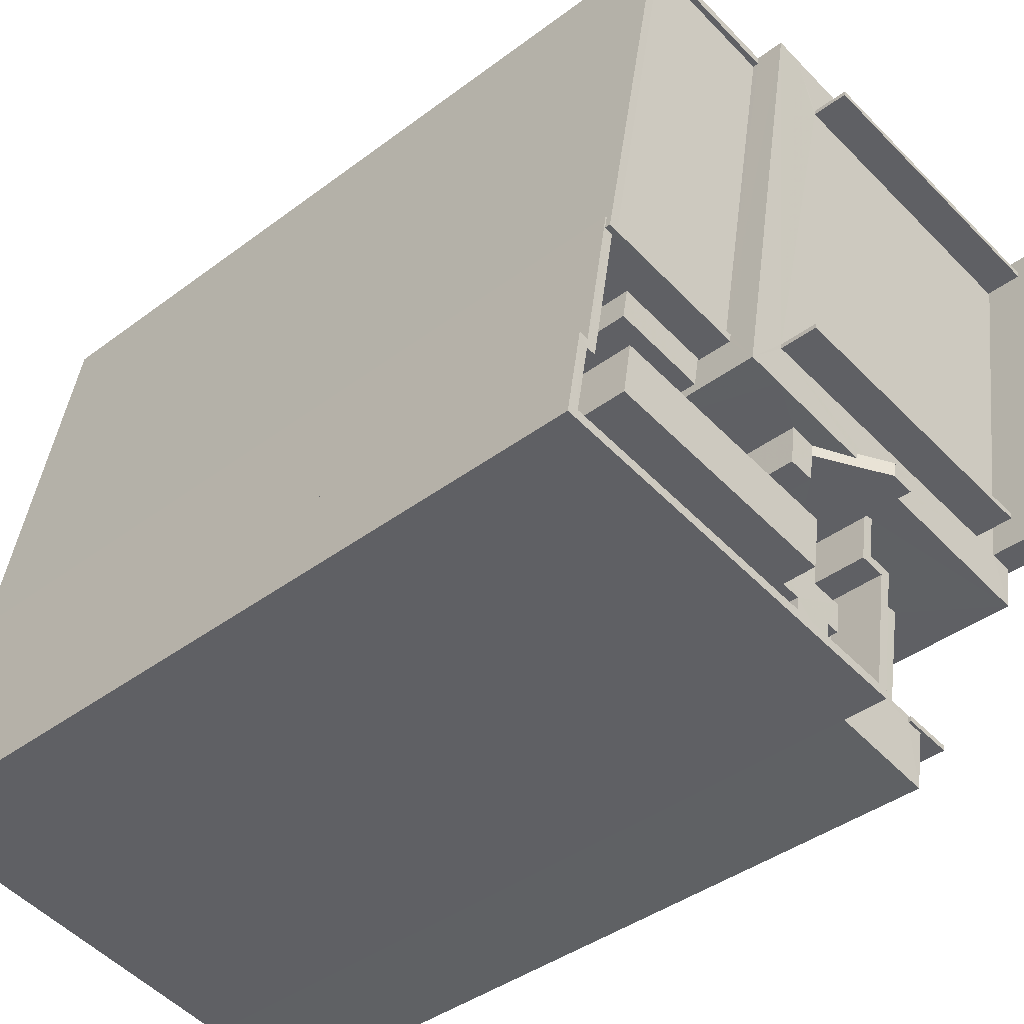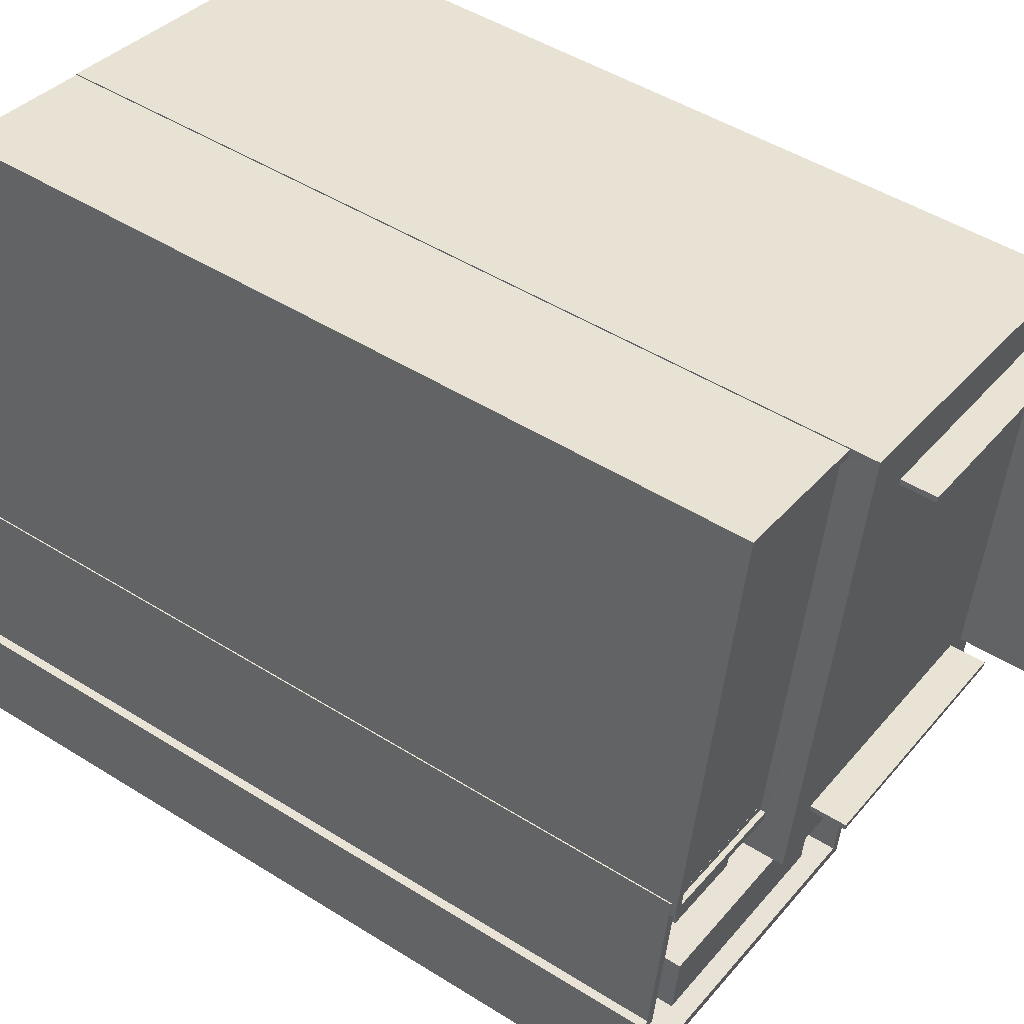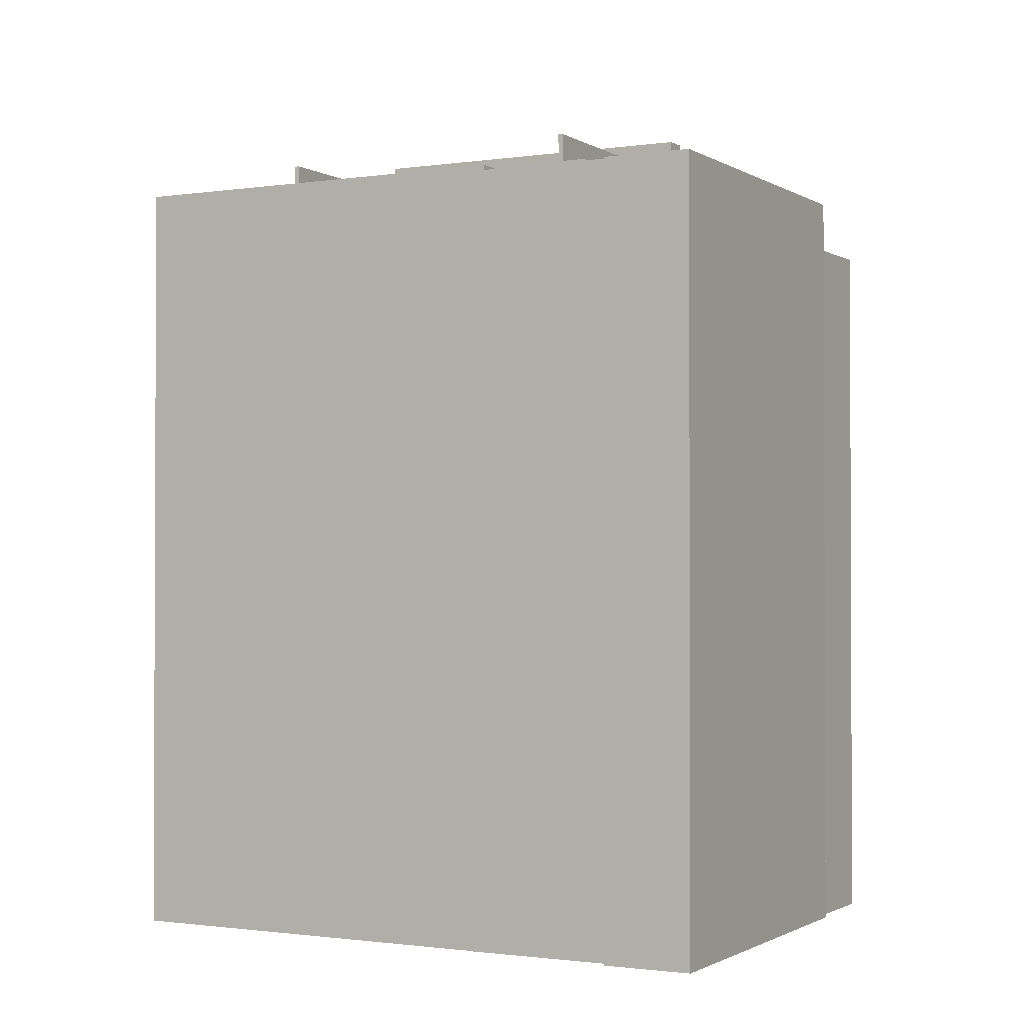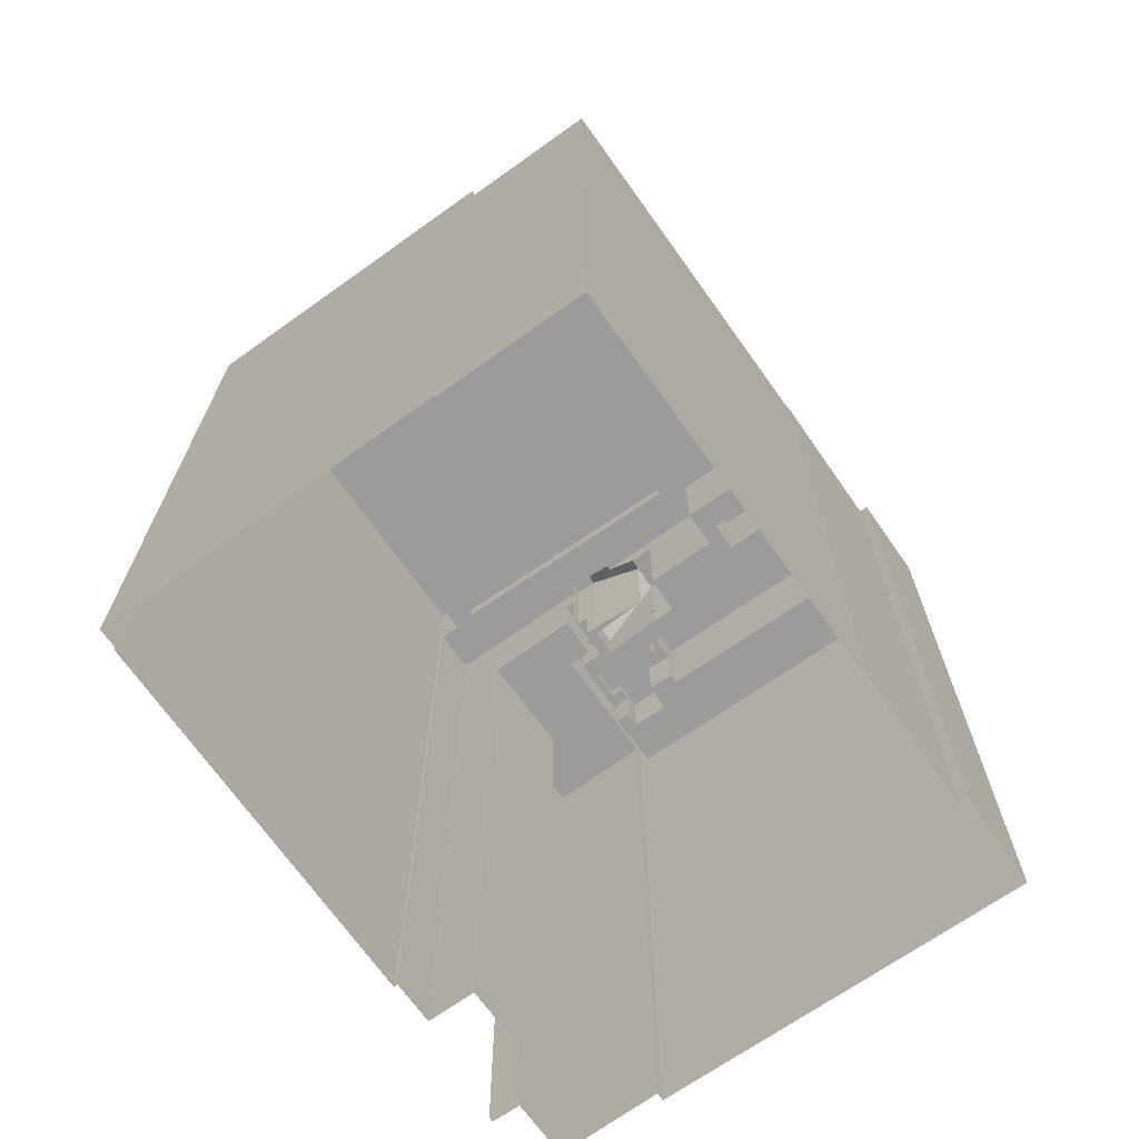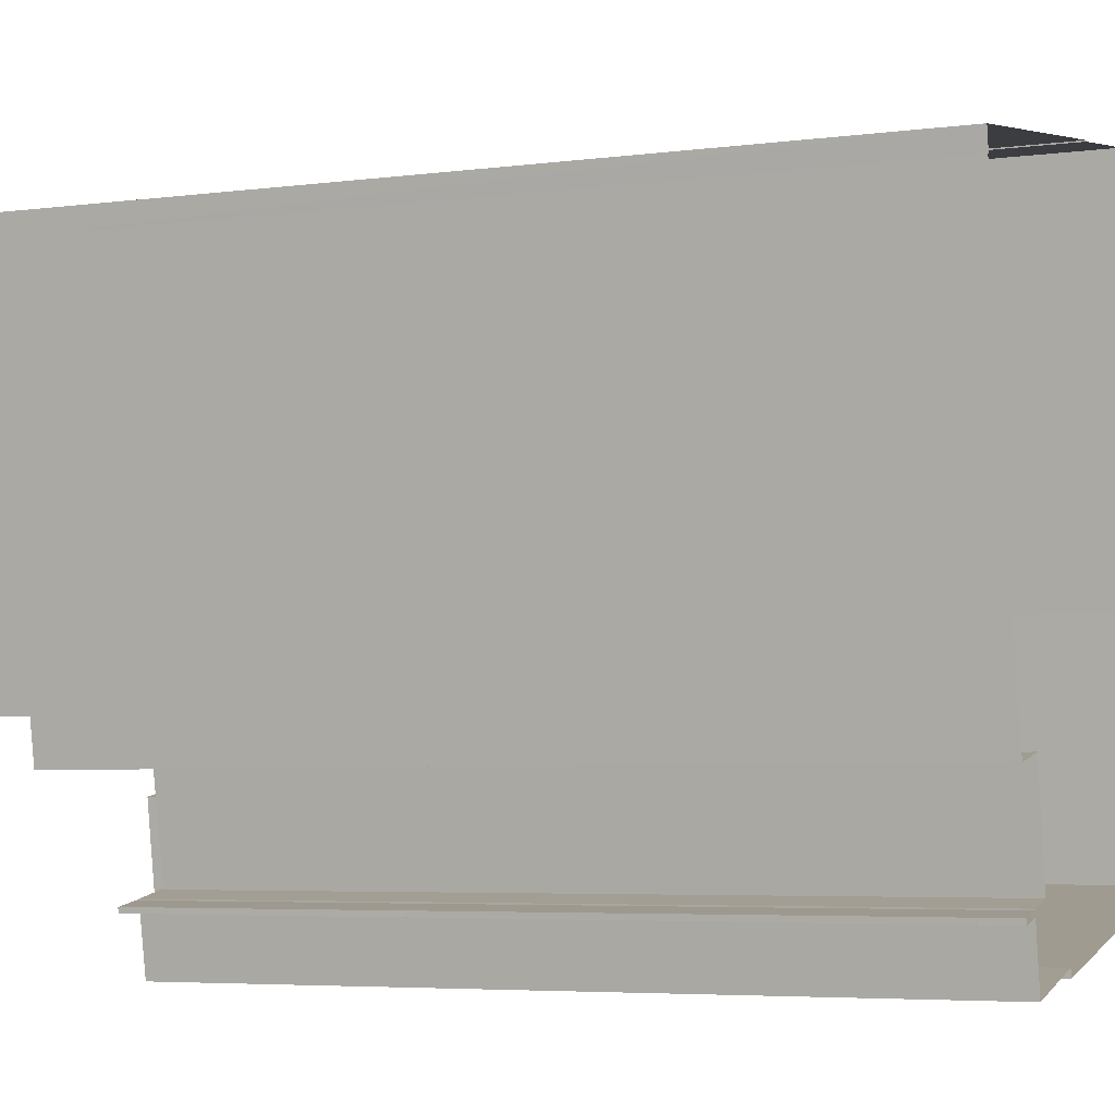
<metadata>
{"format":"obj","ext":"obj","renderer":"f3d","projection":"perspective","resolution":1024,"background":"white","views":[{"elev":-39.5,"azim":-46.8,"up":"+Y"},{"elev":48.1,"azim":-54.9,"up":"+Y"},{"elev":-1.3,"azim":-71.8,"up":"+Z"},{"elev":-69.9,"azim":-154.7,"up":"+Z"},{"elev":-5.1,"azim":112.0,"up":"+Y"}]}
</metadata>
<code>
v -1.143e+04 -3.355e+04 28.86
v -1.143e+04 -3.355e+04 28.86
v -1.141e+04 -3.355e+04 28.86
v -1.144e+04 -3.355e+04 28.86
v -1.144e+04 -3.357e+04 28.85
v -1.141e+04 -3.355e+04 28.86
v -1.141e+04 -3.355e+04 28.86
v -1.142e+04 -3.357e+04 28.86
v -1.144e+04 -3.357e+04 28.85
v -1.144e+04 -3.358e+04 28.85
v -1.144e+04 -3.357e+04 28.85
v -1.142e+04 -3.358e+04 28.86
v -1.142e+04 -3.358e+04 28.86
v -1.142e+04 -3.358e+04 28.86
v -1.144e+04 -3.357e+04 28.85
v -1.142e+04 -3.358e+04 28.86
v -1.142e+04 -3.358e+04 28.86
v -1.142e+04 -3.358e+04 28.86
v -1.142e+04 -3.358e+04 28.86
v -1.142e+04 -3.358e+04 28.86
v -1.142e+04 -3.357e+04 28.86
v -1.142e+04 -3.357e+04 28.86
v -1.142e+04 -3.357e+04 28.86
v -1.142e+04 -3.358e+04 28.86
v -1.141e+04 -3.355e+04 71.01
v -1.142e+04 -3.357e+04 71.01
v -1.142e+04 -3.357e+04 71.01
v -1.141e+04 -3.355e+04 71.01
v -1.143e+04 -3.357e+04 67.44
v -1.143e+04 -3.357e+04 67.44
v -1.143e+04 -3.357e+04 67.44
v -1.143e+04 -3.357e+04 67.44
v -1.142e+04 -3.357e+04 67.44
v -1.142e+04 -3.357e+04 67.44
v -1.142e+04 -3.357e+04 67.44
v -1.142e+04 -3.357e+04 67.44
v -1.142e+04 -3.357e+04 67.44
v -1.143e+04 -3.355e+04 67.44
v -1.143e+04 -3.355e+04 67.44
v -1.141e+04 -3.355e+04 67.44
v -1.141e+04 -3.355e+04 67.44
v -1.142e+04 -3.357e+04 67.44
v -1.142e+04 -3.357e+04 67.44
v -1.141e+04 -3.355e+04 67.44
v -1.142e+04 -3.357e+04 67.44
v -1.143e+04 -3.355e+04 67.44
v -1.143e+04 -3.357e+04 67.44
v -1.141e+04 -3.355e+04 67.44
v -1.141e+04 -3.355e+04 67.44
v -1.143e+04 -3.355e+04 67.44
v -1.143e+04 -3.355e+04 67.44
v -1.143e+04 -3.357e+04 67.44
v -1.143e+04 -3.357e+04 67.44
v -1.142e+04 -3.357e+04 69.13
v -1.142e+04 -3.357e+04 69.13
v -1.143e+04 -3.357e+04 69.13
v -1.143e+04 -3.357e+04 69.13
v -1.143e+04 -3.355e+04 69.06
v -1.141e+04 -3.355e+04 69.06
v -1.141e+04 -3.355e+04 69.06
v -1.143e+04 -3.355e+04 69.06
v -1.142e+04 -3.358e+04 63.82
v -1.142e+04 -3.358e+04 63.82
v -1.142e+04 -3.358e+04 63.82
v -1.142e+04 -3.358e+04 63.82
v -1.142e+04 -3.358e+04 63.69
v -1.142e+04 -3.358e+04 63.69
v -1.142e+04 -3.358e+04 63.69
v -1.142e+04 -3.358e+04 63.69
v -1.142e+04 -3.358e+04 63.69
v -1.142e+04 -3.358e+04 63.69
v -1.142e+04 -3.358e+04 63.69
v -1.142e+04 -3.358e+04 63.69
v -1.142e+04 -3.358e+04 63.69
v -1.142e+04 -3.358e+04 63.69
v -1.142e+04 -3.358e+04 63.69
v -1.142e+04 -3.358e+04 63.69
v -1.142e+04 -3.357e+04 63.56
v -1.142e+04 -3.357e+04 63.56
v -1.142e+04 -3.357e+04 63.56
v -1.142e+04 -3.357e+04 63.56
v -1.142e+04 -3.358e+04 63.56
v -1.142e+04 -3.358e+04 63.56
v -1.142e+04 -3.357e+04 63.56
v -1.142e+04 -3.357e+04 63.56
v -1.142e+04 -3.357e+04 63.56
v -1.142e+04 -3.357e+04 63.56
v -1.142e+04 -3.357e+04 63.56
v -1.142e+04 -3.357e+04 63.56
v -1.142e+04 -3.358e+04 63.56
v -1.142e+04 -3.358e+04 63.56
v -1.142e+04 -3.358e+04 63.56
v -1.142e+04 -3.358e+04 63.56
v -1.142e+04 -3.357e+04 63.56
v -1.142e+04 -3.357e+04 63.56
v -1.142e+04 -3.358e+04 63.56
v -1.142e+04 -3.358e+04 63.56
v -1.144e+04 -3.357e+04 65.94
v -1.144e+04 -3.357e+04 65.94
v -1.144e+04 -3.357e+04 65.94
v -1.142e+04 -3.357e+04 65.94
v -1.142e+04 -3.357e+04 65.94
v -1.142e+04 -3.357e+04 65.94
v -1.142e+04 -3.357e+04 65.94
v -1.142e+04 -3.357e+04 65.94
v -1.142e+04 -3.358e+04 65.94
v -1.144e+04 -3.357e+04 65.94
v -1.144e+04 -3.358e+04 65.94
v -1.144e+04 -3.358e+04 65.94
v -1.144e+04 -3.357e+04 65.94
v -1.144e+04 -3.357e+04 65.94
v -1.142e+04 -3.357e+04 65.94
v -1.144e+04 -3.357e+04 65.94
v -1.142e+04 -3.358e+04 65.94
v -1.144e+04 -3.357e+04 65.94
v -1.144e+04 -3.357e+04 61.44
v -1.144e+04 -3.357e+04 61.44
v -1.144e+04 -3.357e+04 61.44
v -1.143e+04 -3.358e+04 61.44
v -1.143e+04 -3.358e+04 61.44
v -1.143e+04 -3.358e+04 61.44
v -1.144e+04 -3.357e+04 61.44
v -1.144e+04 -3.358e+04 61.44
v -1.144e+04 -3.357e+04 61.44
v -1.142e+04 -3.358e+04 61.44
v -1.142e+04 -3.358e+04 61.44
v -1.142e+04 -3.358e+04 61.44
v -1.142e+04 -3.358e+04 61.44
v -1.143e+04 -3.358e+04 61.44
v -1.144e+04 -3.357e+04 61.44
v -1.144e+04 -3.357e+04 61.44
v -1.143e+04 -3.357e+04 61.44
v -1.143e+04 -3.357e+04 61.44
v -1.143e+04 -3.357e+04 61.44
v -1.143e+04 -3.357e+04 61.44
v -1.143e+04 -3.357e+04 61.44
v -1.142e+04 -3.357e+04 61.44
v -1.143e+04 -3.357e+04 61.44
v -1.143e+04 -3.357e+04 61.44
v -1.144e+04 -3.357e+04 61.44
v -1.142e+04 -3.357e+04 61.44
v -1.143e+04 -3.357e+04 61.44
v -1.142e+04 -3.357e+04 61.44
v -1.142e+04 -3.357e+04 61.44
v -1.143e+04 -3.357e+04 61.44
v -1.143e+04 -3.357e+04 61.44
v -1.143e+04 -3.357e+04 61.44
v -1.143e+04 -3.357e+04 61.44
v -1.144e+04 -3.357e+04 61.44
v -1.144e+04 -3.357e+04 61.44
v -1.143e+04 -3.357e+04 61.44
v -1.143e+04 -3.357e+04 61.44
v -1.143e+04 -3.357e+04 65.94
v -1.143e+04 -3.357e+04 65.94
v -1.144e+04 -3.357e+04 65.94
v -1.144e+04 -3.357e+04 65.94
v -1.142e+04 -3.357e+04 68.25
v -1.142e+04 -3.357e+04 68.25
v -1.142e+04 -3.357e+04 68.25
v -1.142e+04 -3.357e+04 68.25
v -1.143e+04 -3.357e+04 66.48
v -1.143e+04 -3.357e+04 66.48
v -1.143e+04 -3.357e+04 66.48
v -1.143e+04 -3.357e+04 66.48
v -1.143e+04 -3.357e+04 66.48
v -1.143e+04 -3.357e+04 66.48
v -1.142e+04 -3.357e+04 68.27
v -1.142e+04 -3.357e+04 68.27
v -1.143e+04 -3.357e+04 63.12
v -1.142e+04 -3.357e+04 63.12
v -1.143e+04 -3.357e+04 66.47
v -1.143e+04 -3.358e+04 64.13
v -1.142e+04 -3.358e+04 64.13
v -1.143e+04 -3.358e+04 64.13
v -1.143e+04 -3.358e+04 64.13
v -1.143e+04 -3.357e+04 64.13
v -1.142e+04 -3.358e+04 64.13
v -1.142e+04 -3.358e+04 64.13
v -1.142e+04 -3.357e+04 64.13
v -1.143e+04 -3.357e+04 65.97
v -1.144e+04 -3.357e+04 65.97
v -1.143e+04 -3.358e+04 65.97
v -1.144e+04 -3.357e+04 65.97
v -1.144e+04 -3.357e+04 65.36
v -1.144e+04 -3.357e+04 65.36
v -1.143e+04 -3.357e+04 65.36
v -1.143e+04 -3.357e+04 65.36
v -1.143e+04 -3.357e+04 65.93
v -1.143e+04 -3.355e+04 65.94
v -1.144e+04 -3.355e+04 65.94
v -1.144e+04 -3.357e+04 65.93
v -1.143e+04 -3.355e+04 66.19
v -1.144e+04 -3.355e+04 66.19
v -1.143e+04 -3.355e+04 66.19
v -1.144e+04 -3.357e+04 66.18
v -1.143e+04 -3.357e+04 66.18
v -1.143e+04 -3.357e+04 66.18
v -1.144e+04 -3.357e+04 66.18
v -1.144e+04 -3.355e+04 66.19
f 1 2 3
f 4 1 5
f 6 7 8
f 1 3 6
f 9 10 11
f 12 13 14
f 5 9 15
f 10 16 17
f 12 18 13
f 19 20 18
f 21 6 8
f 22 21 23
f 16 20 19
f 13 20 24
f 16 22 20
f 5 1 22
f 1 6 21
f 16 10 9
f 16 9 5
f 18 20 13
f 22 1 21
f 16 5 22
f 25 26 27
f 28 25 27
f 29 30 31
f 29 31 32
f 33 34 35
f 36 35 37
f 38 39 40
f 38 40 41
f 42 34 33
f 43 42 33
f 43 32 31
f 41 40 44
f 45 46 47
f 40 39 48
f 32 43 33
f 49 46 45
f 40 48 49
f 40 49 36
f 36 45 33
f 36 33 35
f 49 45 36
f 50 51 52
f 51 53 52
f 53 29 32
f 52 53 32
f 46 50 52
f 52 47 46
f 39 38 50
f 39 50 46
f 54 55 56
f 57 54 56
f 58 59 60
f 58 61 59
f 62 63 64
f 62 65 63
f 66 67 68
f 67 66 69
f 69 70 71
f 68 72 66
f 71 70 73
f 66 70 69
f 74 75 76
f 77 74 76
f 78 79 80
f 78 80 81
f 80 82 81
f 80 83 82
f 84 85 86
f 87 88 89
f 84 86 88
f 90 91 92
f 90 92 93
f 86 85 94
f 95 86 94
f 88 86 89
f 96 95 94
f 90 97 91
f 96 94 97
f 90 96 97
f 98 99 100
f 101 102 103
f 102 104 105
f 104 106 105
f 107 108 109
f 110 107 111
f 100 99 110
f 101 112 102
f 113 100 110
f 108 106 114
f 110 115 113
f 109 108 114
f 114 106 104
f 112 104 102
f 110 111 115
f 111 107 109
f 116 117 118
f 119 120 121
f 117 122 123
f 118 117 124
f 125 126 127
f 128 125 127
f 128 129 123
f 121 124 123
f 129 119 121
f 128 127 129
f 124 117 123
f 129 121 123
f 130 116 131
f 132 133 134
f 135 132 136
f 116 118 131
f 137 138 139
f 140 130 131
f 136 118 138
f 141 142 137
f 141 143 144
f 131 118 134
f 144 143 145
f 146 136 138
f 147 146 138
f 141 144 142
f 142 147 138
f 132 134 136
f 142 138 137
f 134 118 136
f 133 132 148
f 140 149 130
f 130 149 150
f 148 151 152
f 149 151 150
f 152 151 149
f 133 148 152
f 153 154 155
f 156 153 155
f 157 158 159
f 160 157 159
f 161 162 163
f 164 165 163
f 164 166 165
f 162 164 163
f 167 30 168
f 168 30 164
f 167 31 30
f 164 30 166
f 169 170 162
f 162 171 164
f 162 170 171
f 172 173 174
f 175 174 176
f 177 178 179
f 174 173 177
f 174 179 176
f 174 177 179
f 180 181 182
f 180 183 181
f 184 185 186
f 187 184 186
f 188 189 190
f 191 188 190
f 192 193 194
f 195 196 197
f 195 198 196
f 199 193 192
f 198 193 199
f 198 195 193
f 21 8 37
f 8 27 37
f 37 26 36
f 37 27 26
f 7 44 28
f 28 44 25
f 7 6 44
f 25 44 40
f 27 8 7
f 28 27 7
f 40 36 26
f 25 40 26
f 34 87 101
f 34 103 35
f 35 81 23
f 89 101 87
f 23 81 22
f 81 103 78
f 34 101 103
f 35 103 81
f 2 1 192
f 51 2 192
f 51 197 53
f 148 196 151
f 53 196 148
f 188 154 189
f 189 154 194
f 194 51 192
f 153 197 154
f 197 196 53
f 197 51 154
f 154 51 194
f 50 2 51
f 3 2 38
f 41 3 38
f 2 50 38
f 44 3 41
f 44 6 3
f 21 35 23
f 21 37 35
f 165 132 135
f 148 132 29
f 30 165 166
f 29 53 148
f 30 29 165
f 165 29 132
f 52 56 47
f 56 55 47
f 55 45 47
f 45 55 54
f 33 45 54
f 57 33 54
f 57 32 33
f 52 57 56
f 52 32 57
f 48 39 58
f 60 48 58
f 48 60 59
f 49 48 59
f 61 49 59
f 61 46 49
f 39 61 58
f 39 46 61
f 64 72 62
f 62 72 12
f 64 66 72
f 12 72 18
f 70 63 73
f 13 73 14
f 14 73 65
f 73 63 65
f 65 12 14
f 65 62 12
f 66 64 63
f 70 66 63
f 83 69 82
f 20 82 24
f 24 82 71
f 82 69 71
f 73 24 71
f 73 13 24
f 18 68 19
f 18 72 68
f 67 19 68
f 67 16 19
f 75 93 76
f 76 93 128
f 75 90 93
f 128 93 125
f 96 75 74
f 96 90 75
f 22 81 82
f 20 22 82
f 141 85 84
f 141 137 85
f 125 93 92
f 126 125 92
f 83 80 69
f 16 67 17
f 80 105 69
f 17 67 106
f 69 105 106
f 67 69 106
f 108 10 17
f 106 108 17
f 108 11 10
f 108 107 11
f 107 9 11
f 107 110 9
f 110 99 15
f 9 110 15
f 99 5 15
f 99 98 5
f 78 103 102
f 79 78 102
f 80 102 105
f 80 79 102
f 114 77 76
f 114 76 109
f 76 123 109
f 76 128 123
f 109 123 122
f 111 109 122
f 111 122 117
f 115 111 117
f 116 130 115
f 117 116 115
f 130 150 113
f 115 130 113
f 89 112 101
f 89 86 112
f 95 104 112
f 86 95 112
f 96 74 95
f 95 74 104
f 104 74 114
f 74 77 114
f 155 154 188
f 191 155 188
f 160 88 34
f 88 87 34
f 157 160 34
f 42 157 34
f 88 160 84
f 141 84 143
f 143 84 159
f 84 160 159
f 42 158 157
f 42 43 158
f 135 136 163
f 165 135 163
f 162 161 146
f 147 162 146
f 146 163 136
f 146 161 163
f 43 167 158
f 158 167 159
f 167 168 159
f 168 164 159
f 159 171 143
f 143 171 145
f 164 171 159
f 43 31 167
f 142 170 169
f 142 144 170
f 169 147 142
f 169 162 147
f 145 170 144
f 145 171 170
f 94 179 178
f 97 94 178
f 97 178 177
f 91 97 177
f 91 177 92
f 126 92 127
f 127 92 173
f 92 177 173
f 127 173 172
f 129 127 172
f 119 172 174
f 119 129 172
f 175 119 174
f 175 120 119
f 179 85 176
f 176 85 139
f 179 94 85
f 139 85 137
f 138 176 139
f 175 121 120
f 180 176 138
f 182 175 176
f 175 182 121
f 182 176 180
f 121 182 181
f 124 121 181
f 181 118 124
f 181 183 118
f 183 180 138
f 118 183 138
f 152 187 133
f 187 186 133
f 186 134 133
f 134 186 185
f 131 134 185
f 131 185 140
f 185 184 140
f 184 149 140
f 152 184 187
f 152 149 184
f 100 198 98
f 5 98 4
f 4 98 199
f 98 198 199
f 1 4 199
f 192 1 199
f 150 151 113
f 100 113 198
f 198 113 196
f 113 151 196
f 189 193 190
f 189 194 193
f 153 195 197
f 153 156 195
f 195 155 193
f 193 155 190
f 195 156 155
f 190 155 191

</code>
